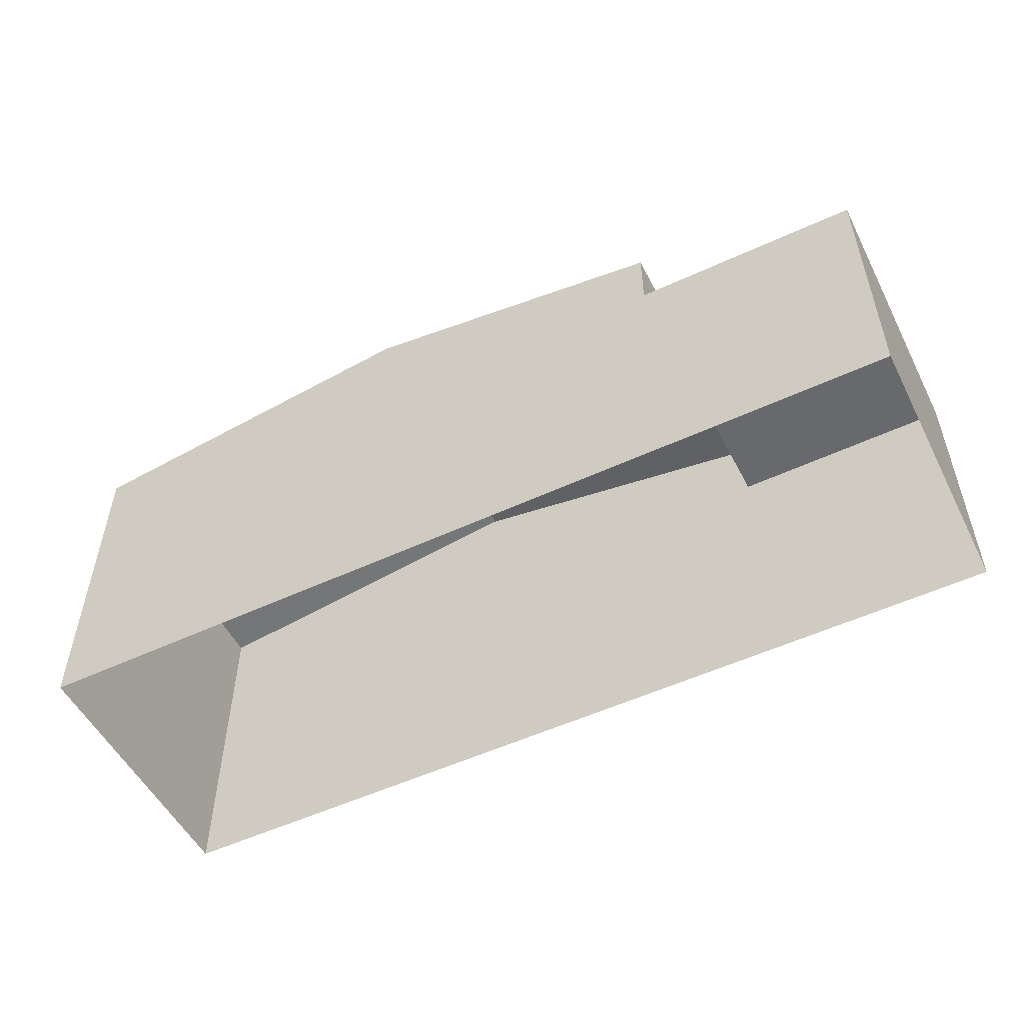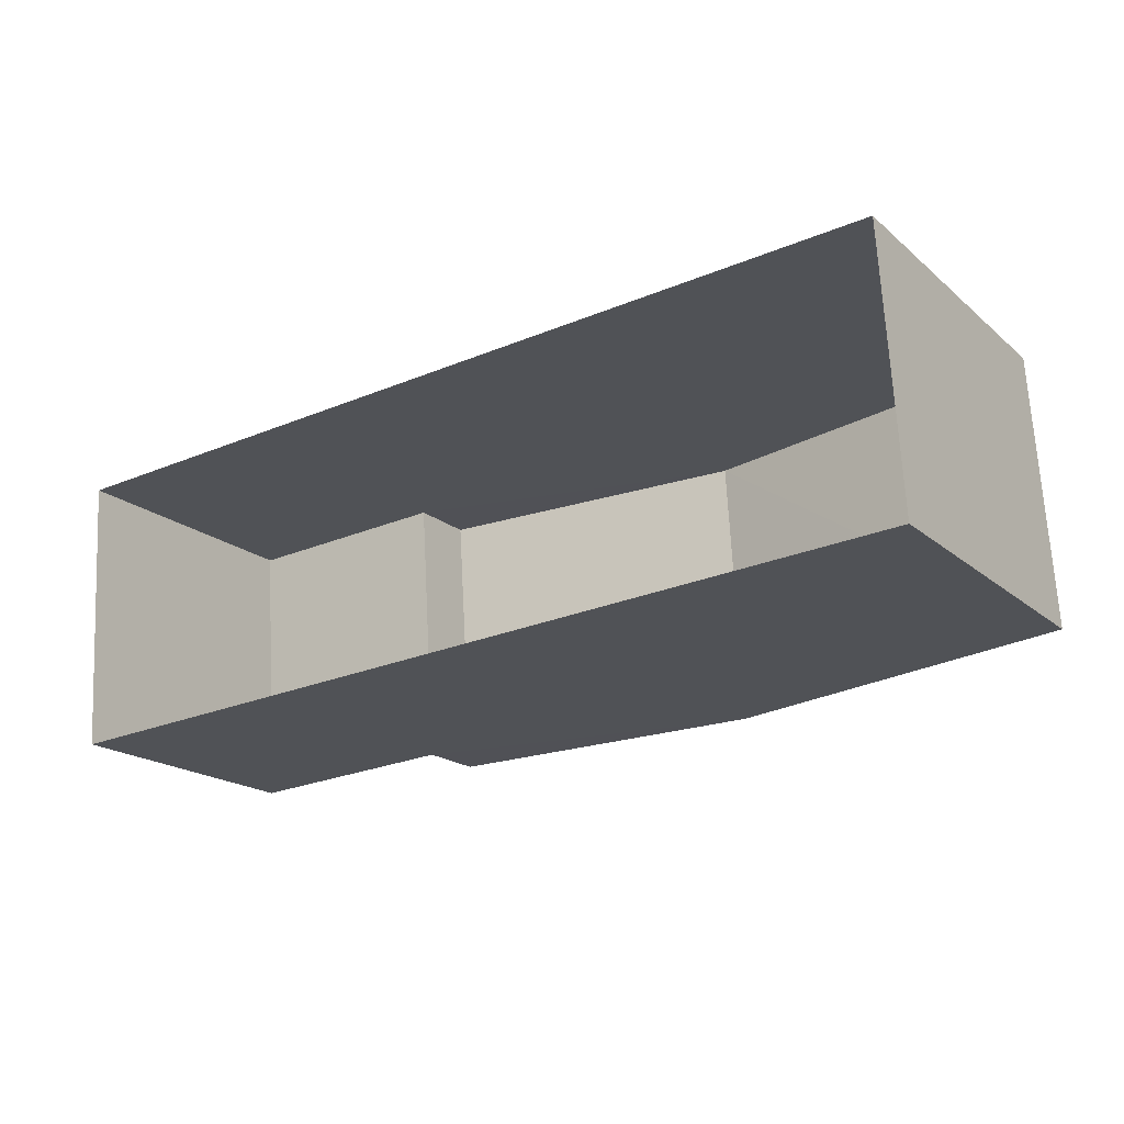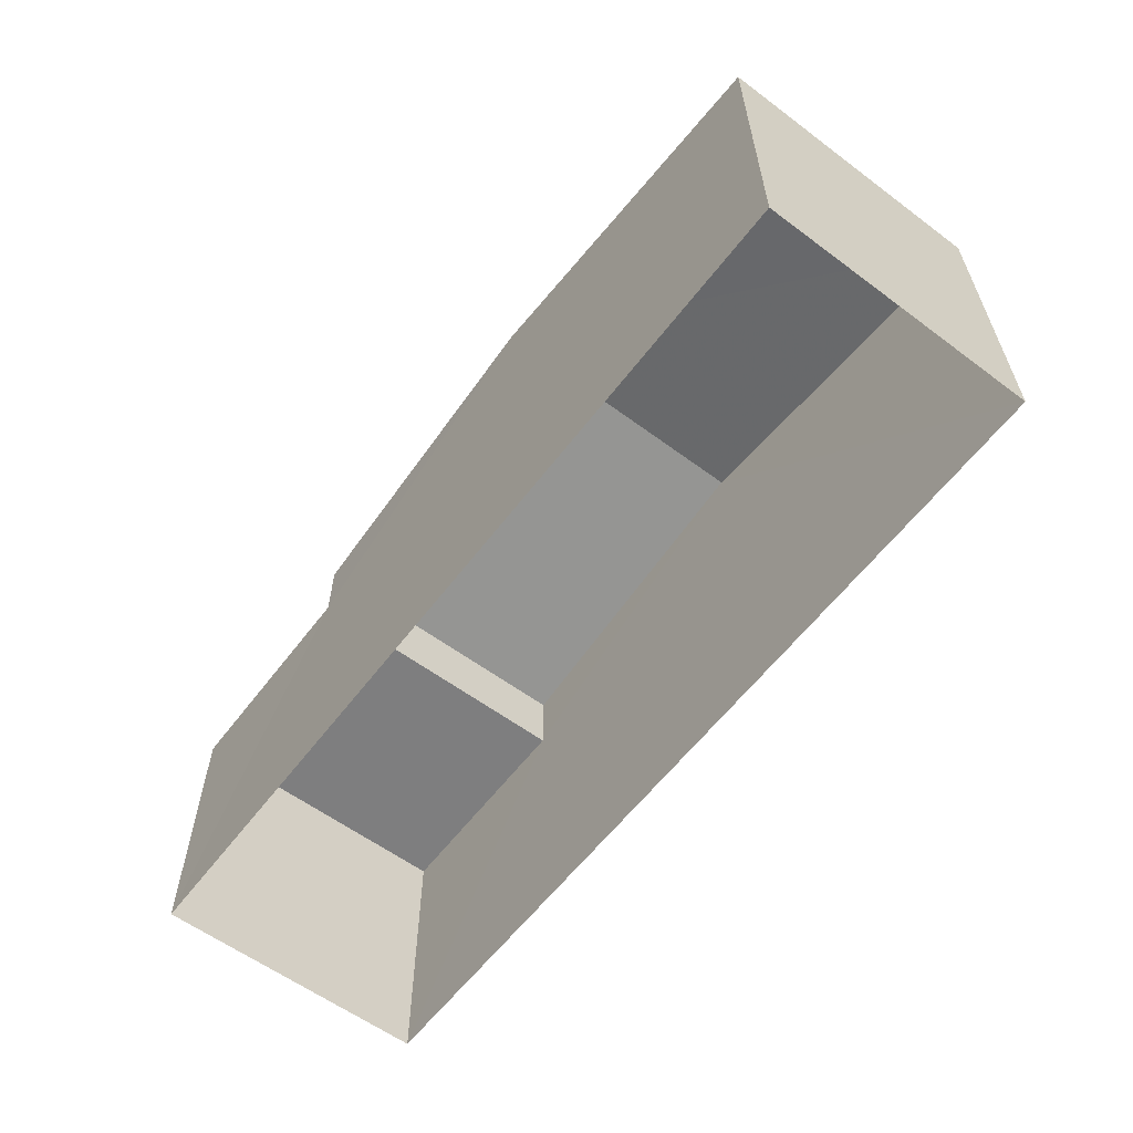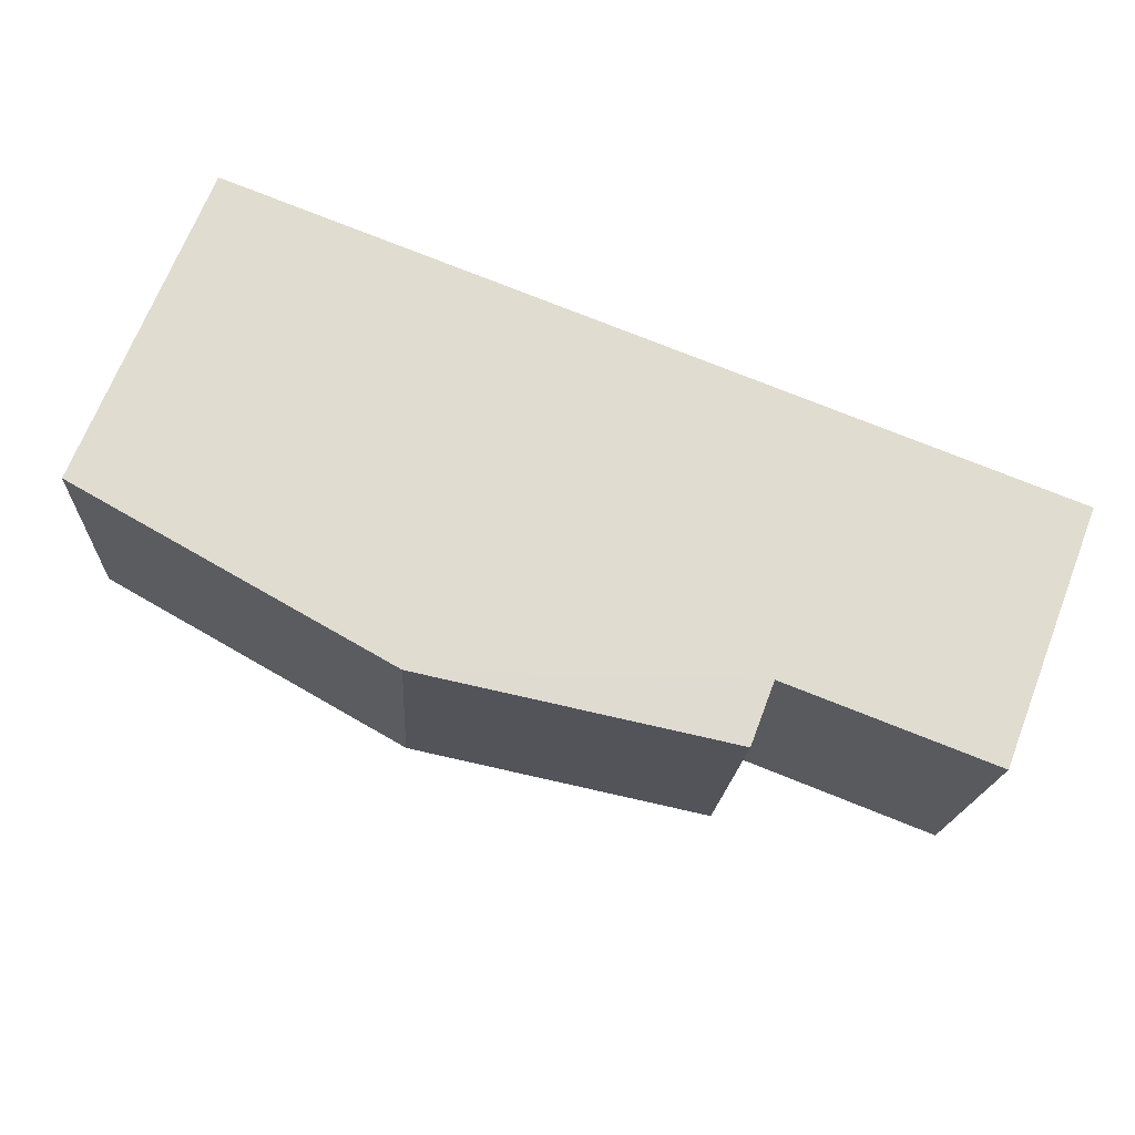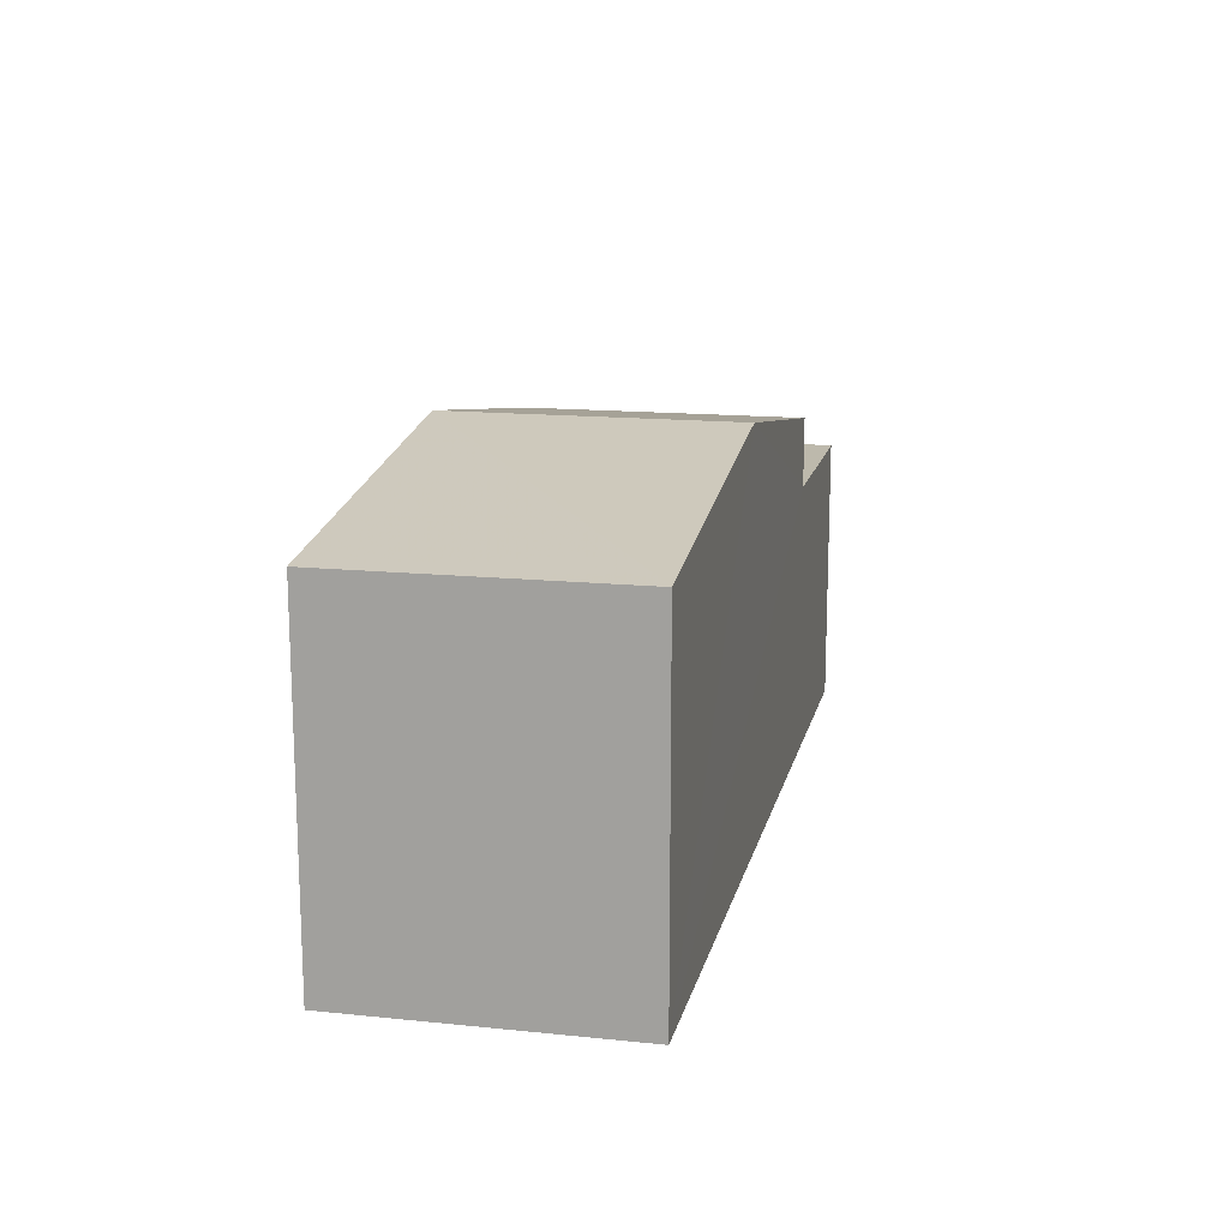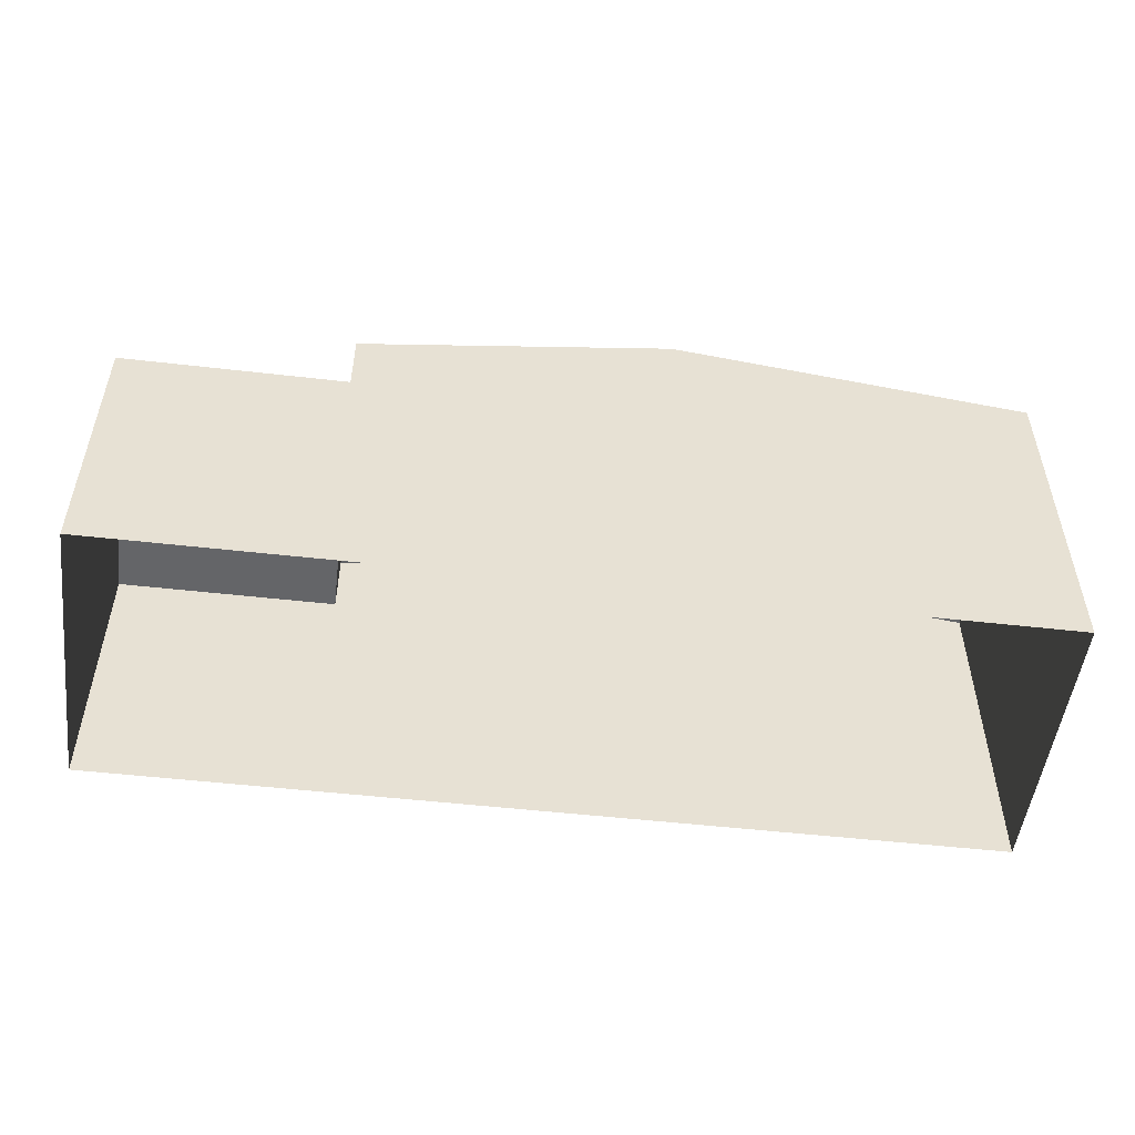
<metadata>
{"format":"obj","ext":"obj","renderer":"f3d","projection":"perspective","resolution":1024,"background":"white","views":[{"elev":-52.7,"azim":22.8,"up":"+Z"},{"elev":-18.8,"azim":-146.8,"up":"+Y"},{"elev":-59.6,"azim":-130.9,"up":"+Z"},{"elev":69.0,"azim":21.2,"up":"+Y"},{"elev":15.1,"azim":-81.4,"up":"+Z"},{"elev":-51.5,"azim":169.2,"up":"+Z"}]}
</metadata>
<code>
v -3.728e+05 -1.038e+05 30.39
v -3.729e+05 -1.038e+05 30.39
v -3.728e+05 -1.038e+05 30.39
v -3.728e+05 -1.038e+05 30.39
v -3.728e+05 -1.038e+05 38.3
v -3.728e+05 -1.038e+05 37.28
v -3.728e+05 -1.038e+05 38.3
v -3.728e+05 -1.038e+05 37.28
v -3.729e+05 -1.038e+05 37.28
v -3.728e+05 -1.038e+05 37.28
v -3.728e+05 -1.038e+05 35.9
v -3.728e+05 -1.038e+05 35.9
v -3.728e+05 -1.038e+05 35.9
v -3.728e+05 -1.038e+05 35.9
f 1 2 3
f 4 1 3
f 5 6 7
f 5 8 6
f 7 9 5
f 7 10 9
f 11 12 13
f 11 14 12
f 14 6 8
f 14 11 6
f 10 7 3
f 7 6 11
f 3 11 4
f 4 11 13
f 3 7 11
f 10 3 2
f 9 10 2
f 9 2 5
f 8 5 14
f 14 2 1
f 14 1 12
f 5 2 14
f 13 1 4
f 13 12 1

</code>
